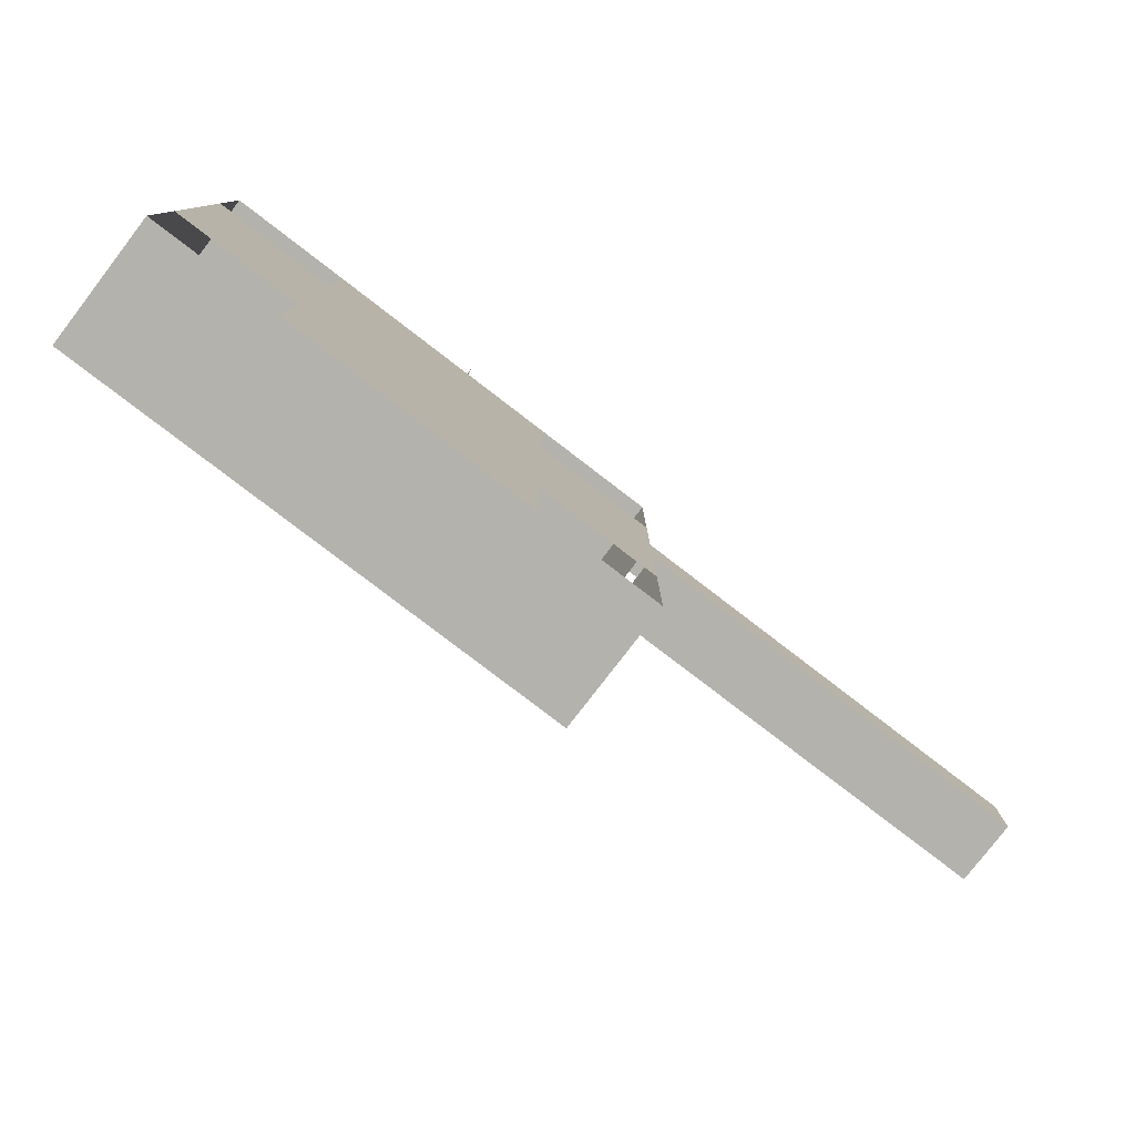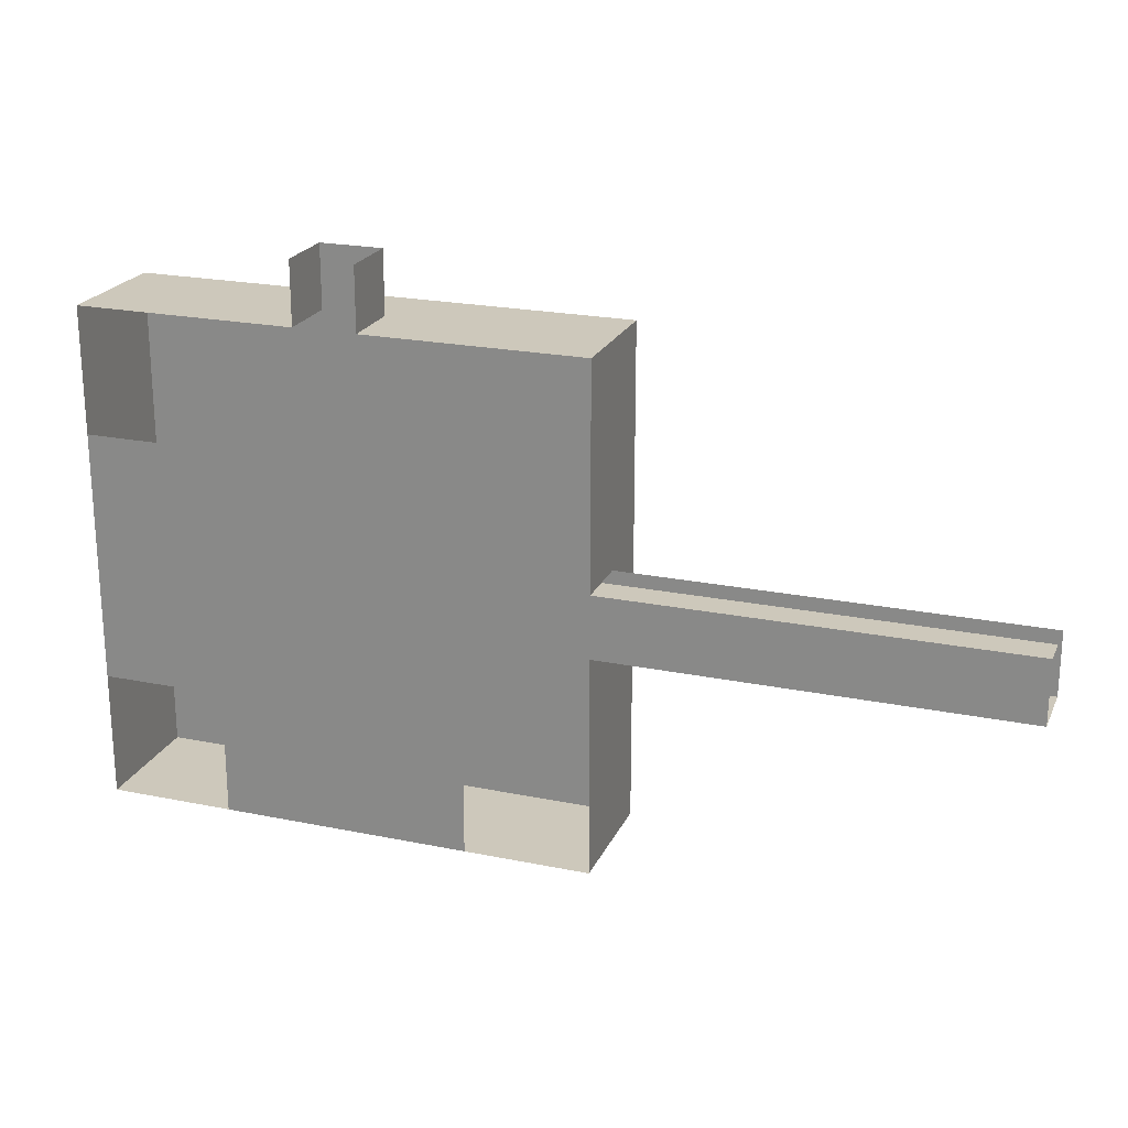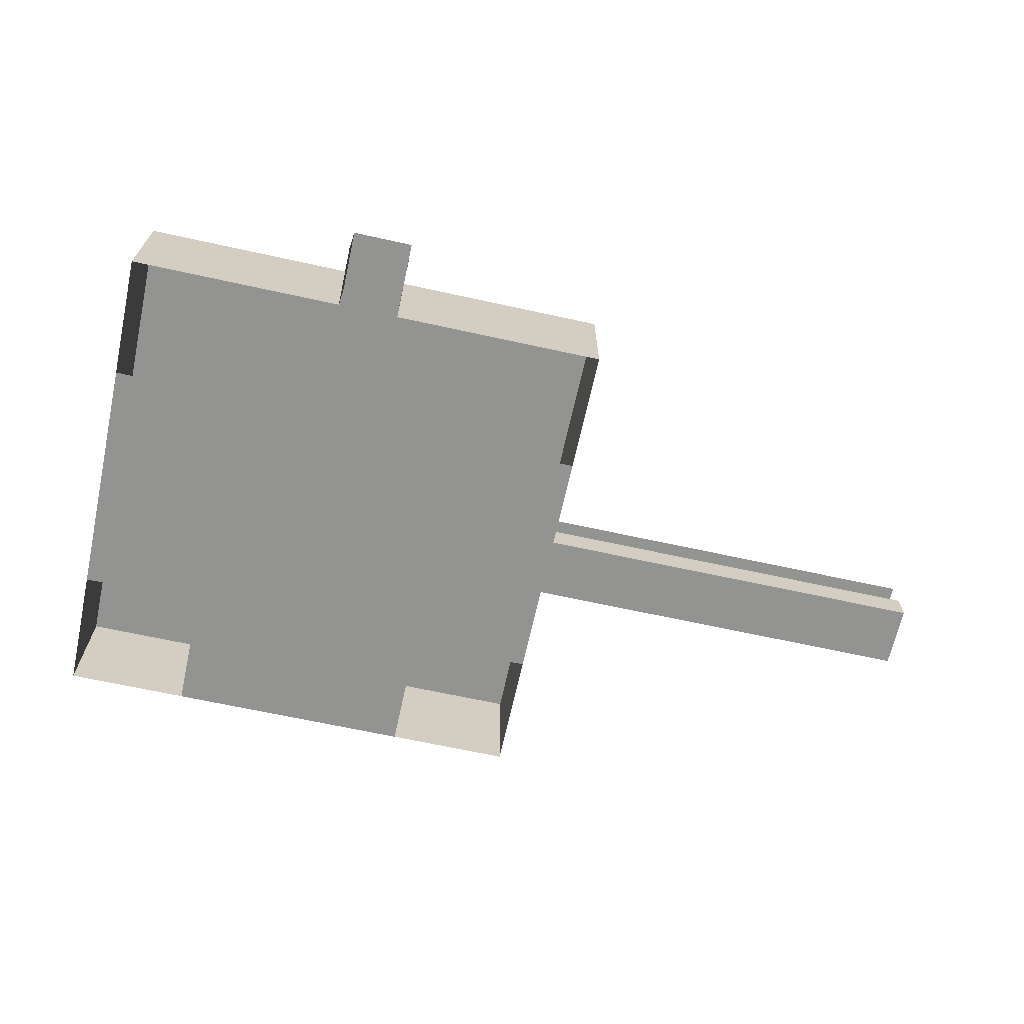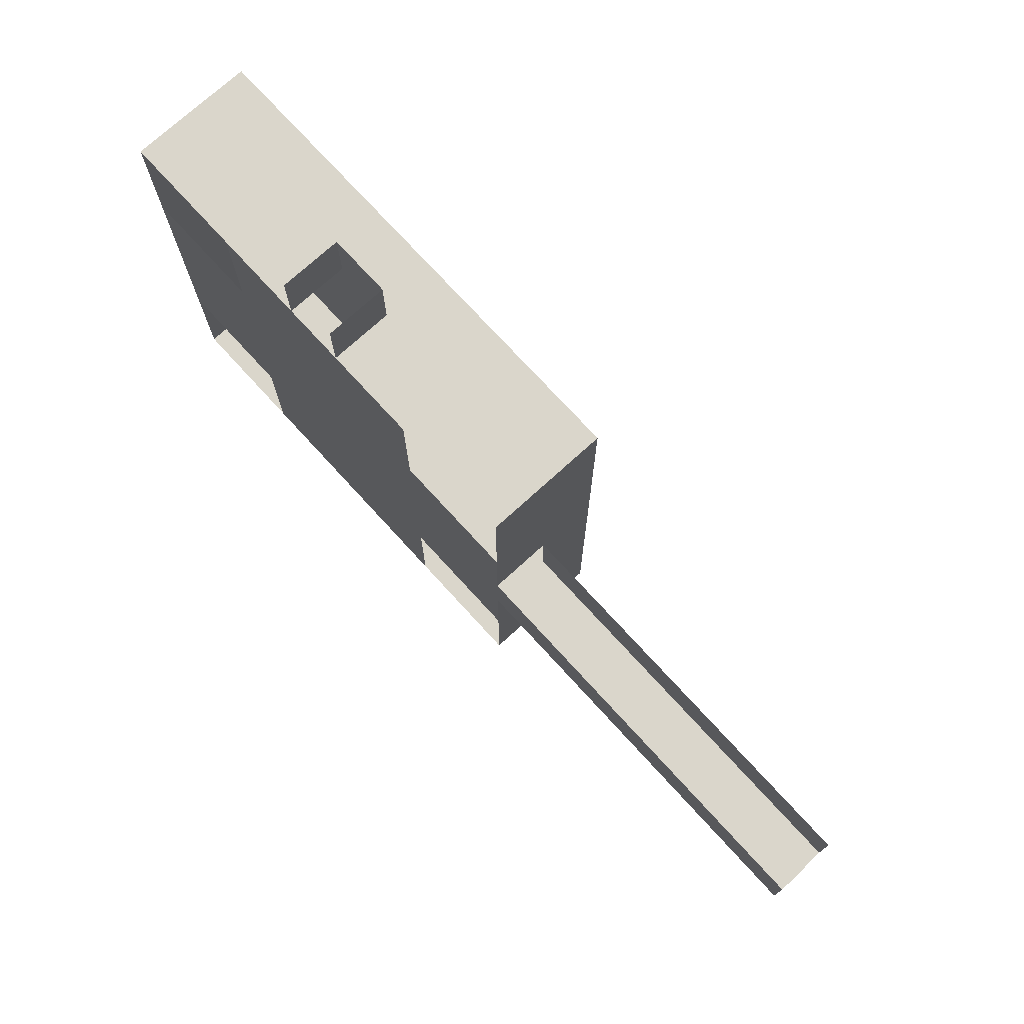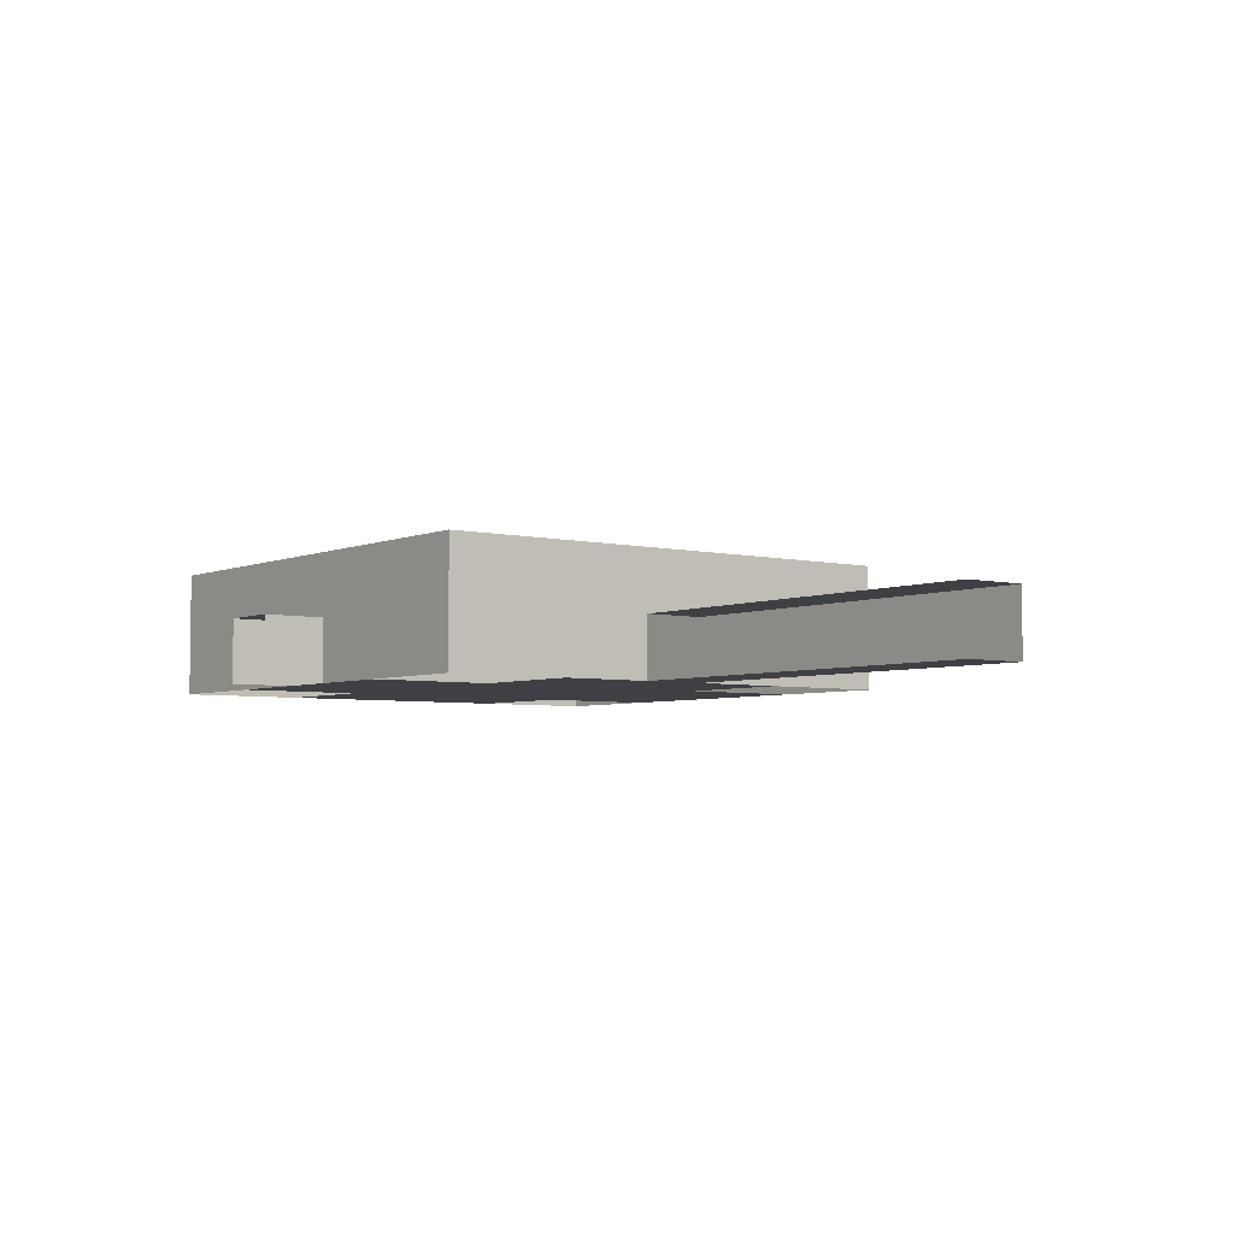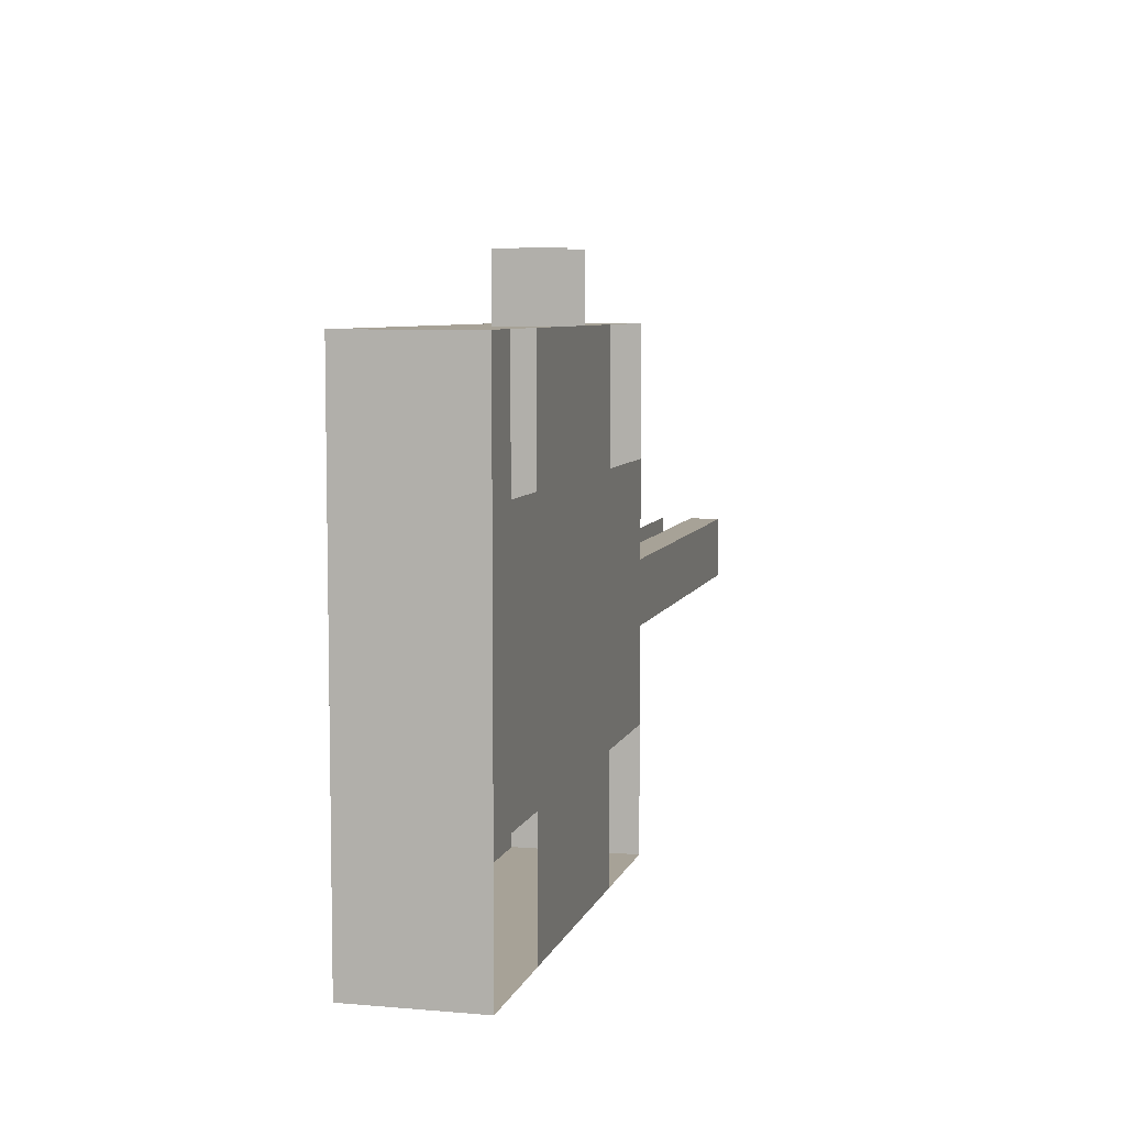
<metadata>
{"format":"obj","ext":"obj","renderer":"f3d","projection":"perspective","resolution":1024,"background":"white","views":[{"elev":-79.5,"azim":-37.5,"up":"+Z"},{"elev":22.0,"azim":19.6,"up":"+Z"},{"elev":-66.7,"azim":-12.4,"up":"+Y"},{"elev":74.1,"azim":47.6,"up":"+Z"},{"elev":-4.7,"azim":52.9,"up":"+Y"},{"elev":6.6,"azim":-75.8,"up":"+Z"}]}
</metadata>
<code>
g pb_Mesh231108
v -14 8 -14
v -18 8 -18
v -18 8 -14
v -14 8 -18
v -18 0 -18
v -14 0 -18
v -14 0 -14
v -18 0 -14
v -18 8 0
v -14 4 0
v -14 8 0
v -18 4 0
v -14 0 -32
v -18 0 -32
v -18 4 -32
v -14 4 -32
v -18 8 -32
v -14 8 -32
v -32 4 -18
v -32 0 -14
v -32 4 -14
v -32 0 -18
v -32 8 -18
v -32 8 -14
v 0 4 -14
v 0 4 -18
v 0 8 -18
v 0 8 -14
v 26 4 -14
v 26 4 -18
v 0 4 -18
v 0 4 -14
v 26 4 -18
v 26 0 -18
v 0 0 -18
v 0 4 -18
v 26 0 -18
v 26 0 -14
v 0 0 -14
v 0 0 -18
v -8 8 -14
v -8 8 -18
v 0 8 -14
v 0 8 -18
v -8 0 -18
v -8 0 -14
v -8 8 0
v 0 4 0
v 0 8 0
v -8 4 0
v 0 0 -32
v -8 0 -32
v -8 4 -32
v 0 4 -32
v -8 8 -32
v 0 8 -32
v -24 8 -14
v -32 8 -18
v -32 8 -14
v -24 8 -18
v -32 0 -18
v -24 0 -18
v -24 0 -14
v -32 0 -14
v -24 4 0
v -18 0 0
v -24 0 0
v -32 4 0
v -32 0 0
v -24 8 0
v -32 8 0
v -24 0 -32
v -24 4 -32
v -32 0 -32
v -32 4 -32
v -24 8 -32
v -32 8 -32
v -14 8 -24
v -18 8 -32
v -18 8 -24
v -14 8 -32
v -18 0 -32
v -14 0 -32
v -14 0 -24
v -18 0 -24
v -32 4 -24
v -32 0 -24
v -32 4 -32
v -32 0 -32
v -32 8 -24
v -32 8 -32
v 0 0 -18
v 0 0 -24
v 0 4 -24
v 0 0 -32
v 0 4 -32
v 0 8 -24
v 0 8 -32
v -8 8 -24
v -8 8 -32
v 0 8 -24
v 0 8 -32
v -8 0 -32
v -8 0 -24
v 0 0 -24
v -24 8 -24
v -32 8 -32
v -32 8 -24
v -24 8 -32
v -32 0 -24
v -24 0 -24
v -24 0 -32
v -14 8 -8
v -18 8 -8
v -14 8 0
v -18 8 0
v -14 0 -8
v -18 0 -8
v -14 0 0
v -18 0 0
v -32 4 -8
v -32 0 0
v -32 4 0
v -32 0 -8
v -32 8 -8
v -32 8 0
v 0 4 0
v 0 4 -8
v 0 8 -8
v 0 8 0
v -8 8 -8
v -8 8 0
v 0 8 -8
v 0 8 0
v -8 0 -8
v -8 0 0
v 0 0 -8
v -24 8 -8
v -32 8 -8
v -24 8 0
v -32 8 0
v -24 0 -8
v -32 0 -8
v -24 0 0
v -18 0 4
v -18 4 0
v -18 0 0
v -18 4 4
v -18 4 4
v -14 4 0
v -18 4 0
v -14 4 4
v 0 2 -14
v 26 0 -14
v 26 2 -14
v 0 0 -14
v -8 2 0
v 0 0 0
v 0 2 0
v -8 0 0
v -14 2 0
v -14 0 0
v 0 0 0
v 0 0 -8
v 0 2 -8
v 0 2 0
v 0 0 -14
v 0 2 -14
v -14 0 4
v -14 0 0
v -14 2 0
v -14 2 4
v -14 4 0
v -14 4 4
g pb_Mesh231108_0
g pb_Mesh231108_1
f 3 2 1
f 2 4 1
f 7 6 5
f 7 5 8
f 11 10 9
f 10 12 9
f 15 14 13
f 15 13 16
f 17 15 16
f 17 16 18
f 21 20 19
f 20 22 19
f 24 21 23
f 21 19 23
f 27 26 25
f 27 25 28
f 31 30 29
f 32 31 29
f 35 34 33
f 36 35 33
f 39 38 37
f 40 39 37
f 1 4 41
f 4 42 41
f 41 42 43
f 42 44 43
f 46 45 6
f 46 6 7
f 39 40 45
f 39 45 46
f 49 48 47
f 48 50 47
f 47 50 11
f 50 10 11
f 53 52 51
f 53 51 54
f 16 13 52
f 16 52 53
f 55 53 54
f 55 54 56
f 18 16 53
f 18 53 55
f 59 58 57
f 58 60 57
f 57 60 3
f 60 2 3
f 63 62 61
f 63 61 64
f 8 5 62
f 8 62 63
f 12 66 65
f 66 67 65
f 65 67 68
f 67 69 68
f 9 12 70
f 12 65 70
f 70 65 71
f 65 68 71
f 73 72 14
f 73 14 15
f 75 74 72
f 75 72 73
f 76 73 15
f 76 15 17
f 77 75 73
f 77 73 76
f 80 79 78
f 79 81 78
f 2 80 4
f 80 78 4
f 84 83 82
f 84 82 85
f 6 84 85
f 6 85 5
f 19 22 86
f 22 87 86
f 86 87 88
f 87 89 88
f 23 19 90
f 19 86 90
f 90 86 91
f 86 88 91
f 94 93 92
f 94 92 26
f 96 95 93
f 96 93 94
f 97 94 26
f 97 26 27
f 98 96 94
f 98 94 97
f 78 81 99
f 81 100 99
f 4 78 42
f 78 99 42
f 99 100 101
f 100 102 101
f 42 99 44
f 99 101 44
f 104 103 83
f 104 83 84
f 45 104 84
f 45 84 6
f 40 105 104
f 40 104 45
f 108 107 106
f 107 109 106
f 58 108 60
f 108 106 60
f 106 109 80
f 109 79 80
f 60 106 2
f 106 80 2
f 62 111 110
f 62 110 61
f 85 82 112
f 85 112 111
f 5 85 111
f 5 111 62
f 114 3 113
f 3 1 113
f 116 114 115
f 114 113 115
f 117 7 8
f 117 8 118
f 119 117 118
f 119 118 120
f 123 122 121
f 122 124 121
f 121 124 21
f 124 20 21
f 126 123 125
f 123 121 125
f 125 121 24
f 121 21 24
f 129 128 127
f 129 127 130
f 28 25 128
f 28 128 129
f 113 1 131
f 1 41 131
f 115 113 132
f 113 131 132
f 131 41 133
f 41 43 133
f 132 131 134
f 131 133 134
f 135 46 7
f 135 7 117
f 136 135 117
f 136 117 119
f 137 39 46
f 137 46 135
f 139 59 138
f 59 57 138
f 141 139 140
f 139 138 140
f 138 57 114
f 57 3 114
f 140 138 116
f 138 114 116
f 142 63 64
f 142 64 143
f 118 8 63
f 118 63 142
f 120 118 142
f 120 142 144
f 147 146 145
f 146 148 145
f 151 150 149
f 150 152 149
f 155 154 153
f 154 156 153
f 159 158 157
f 158 160 157
f 48 159 50
f 159 157 50
f 157 160 161
f 160 162 161
f 50 157 10
f 157 161 10
f 165 164 163
f 165 163 166
f 128 165 166
f 128 166 127
f 168 167 164
f 168 164 165
f 25 168 165
f 25 165 128
f 171 170 169
f 171 169 172
f 173 171 172
f 173 172 174

</code>
